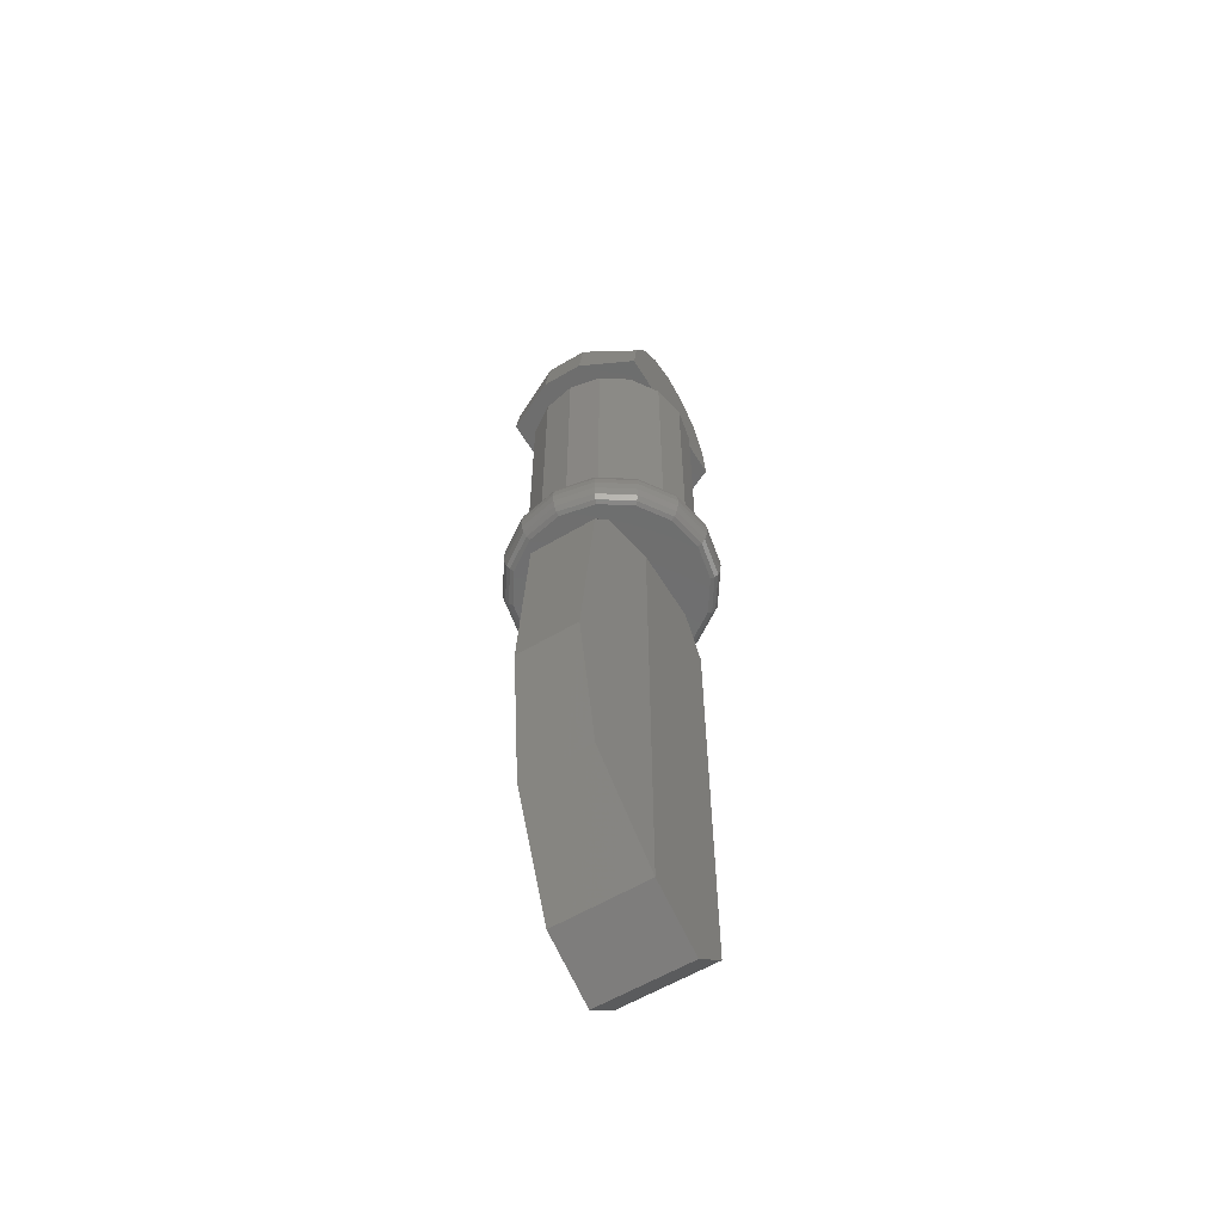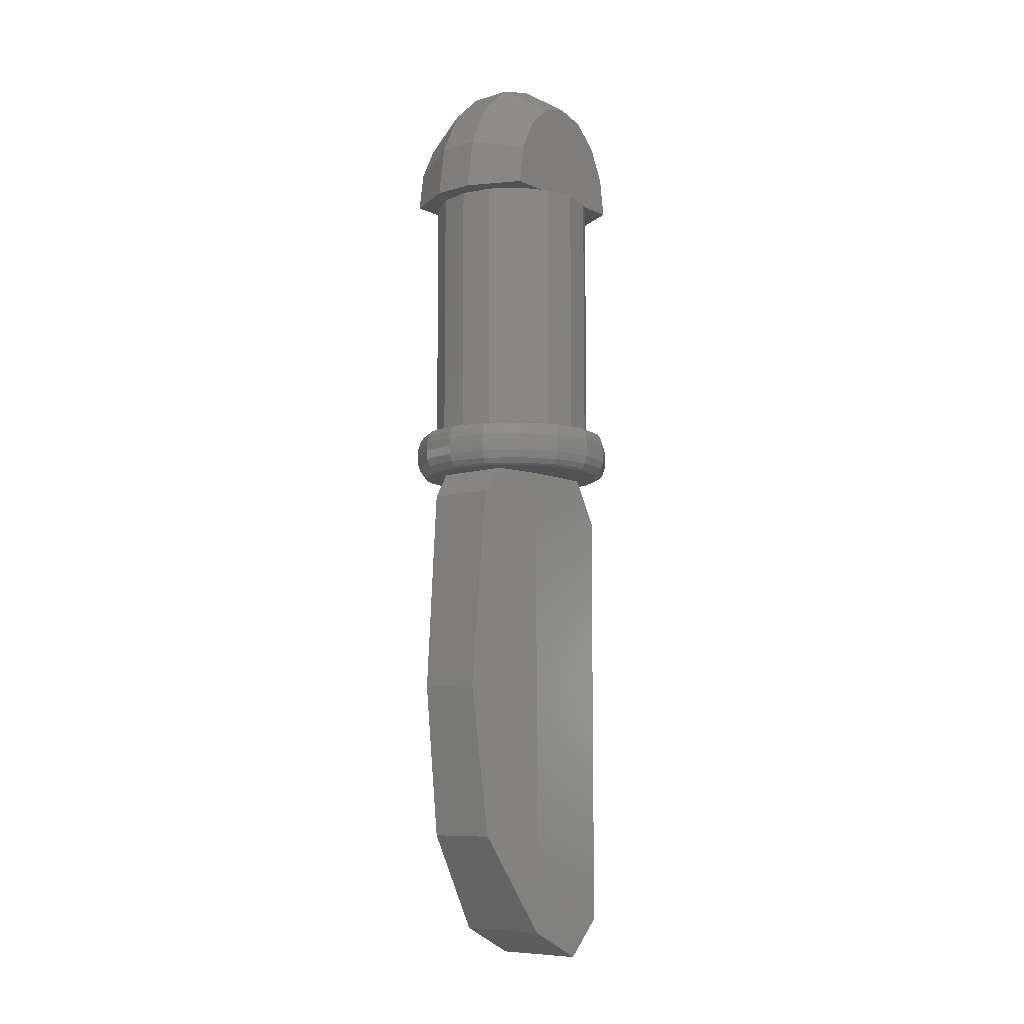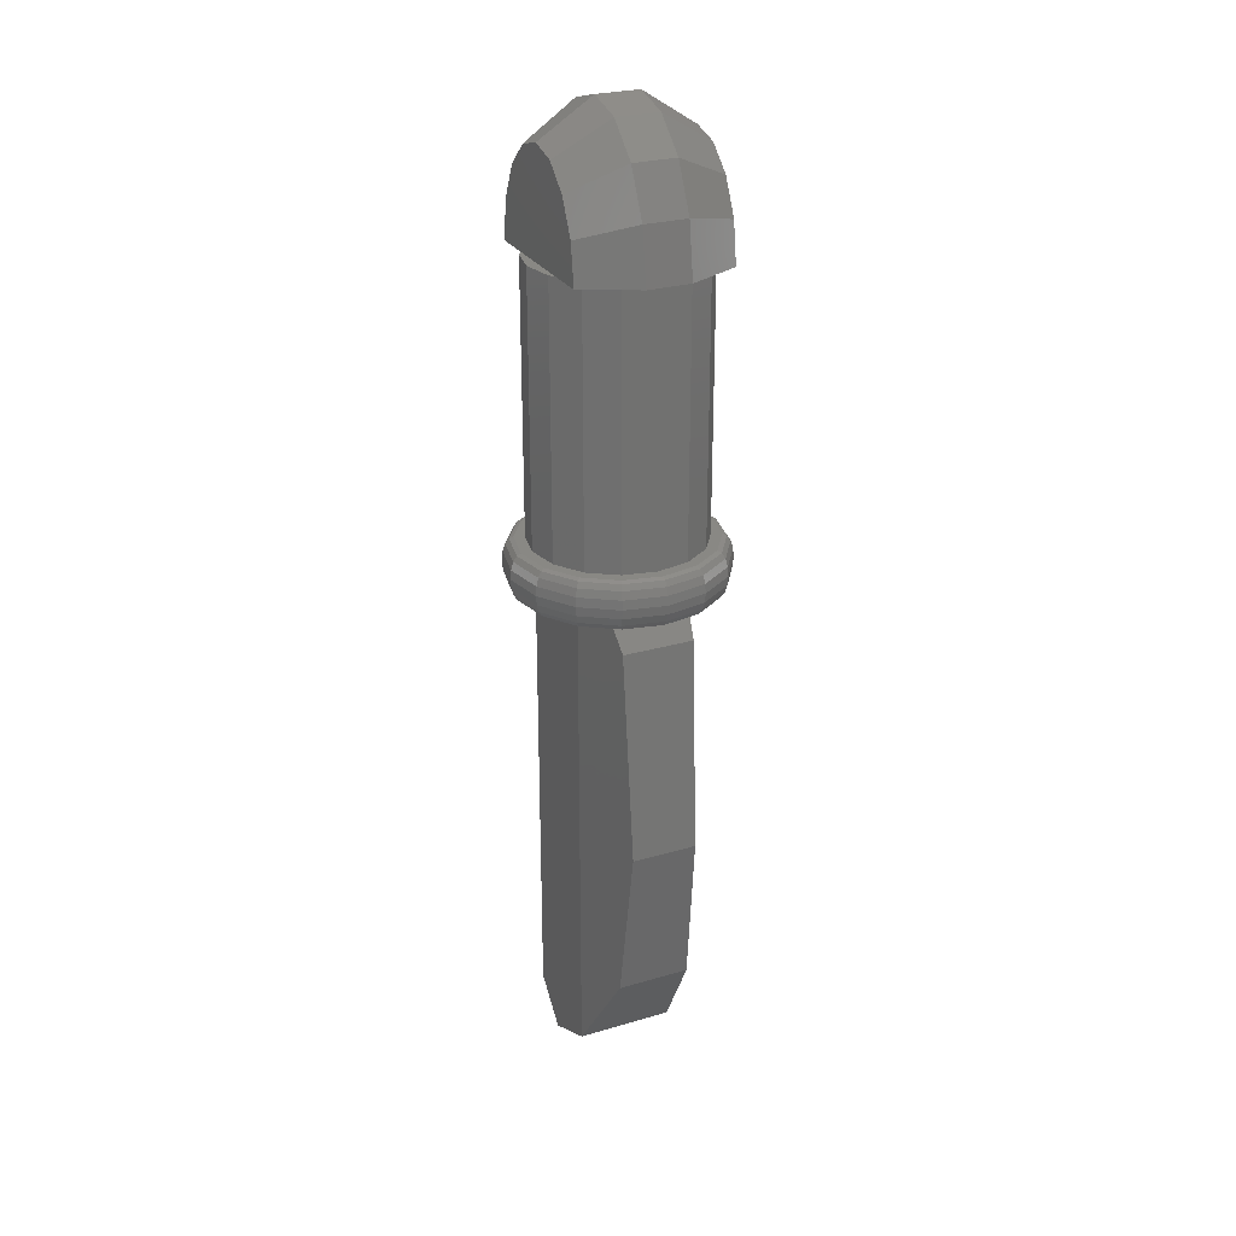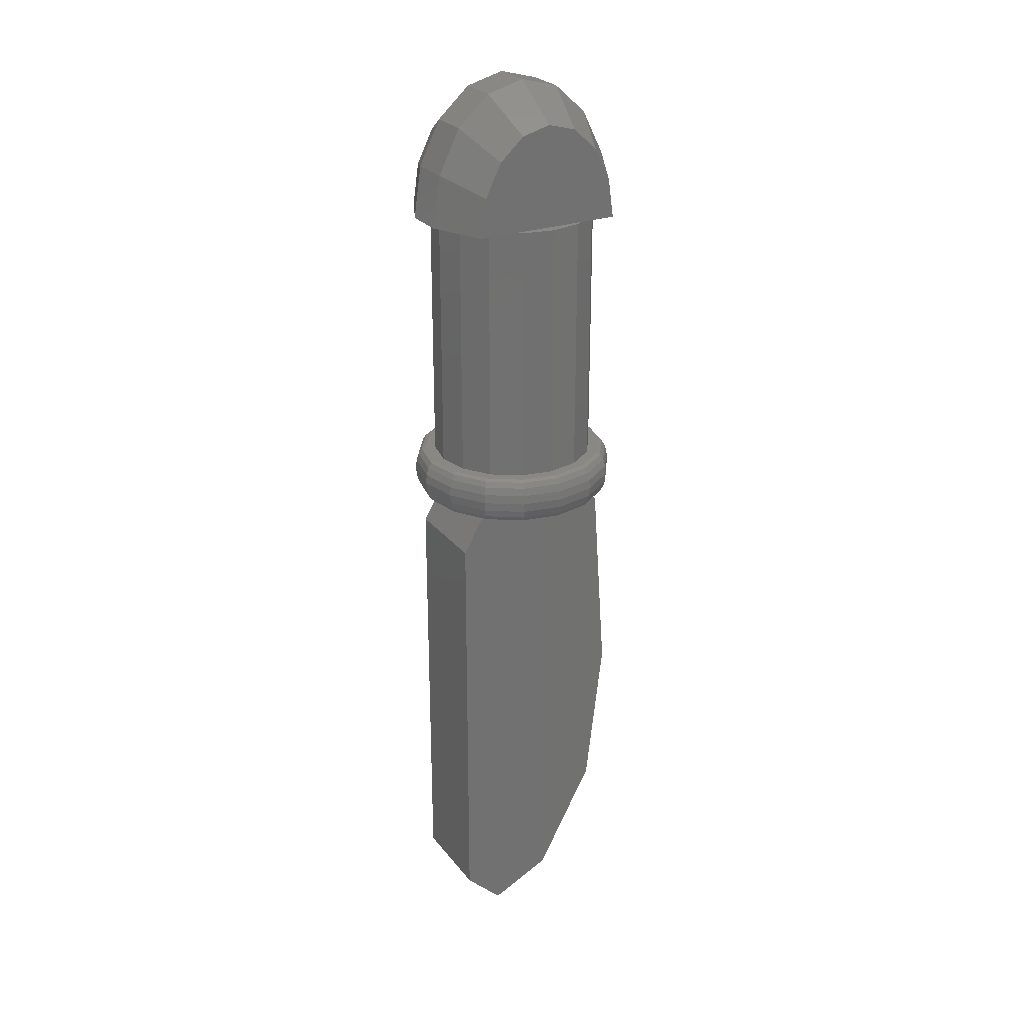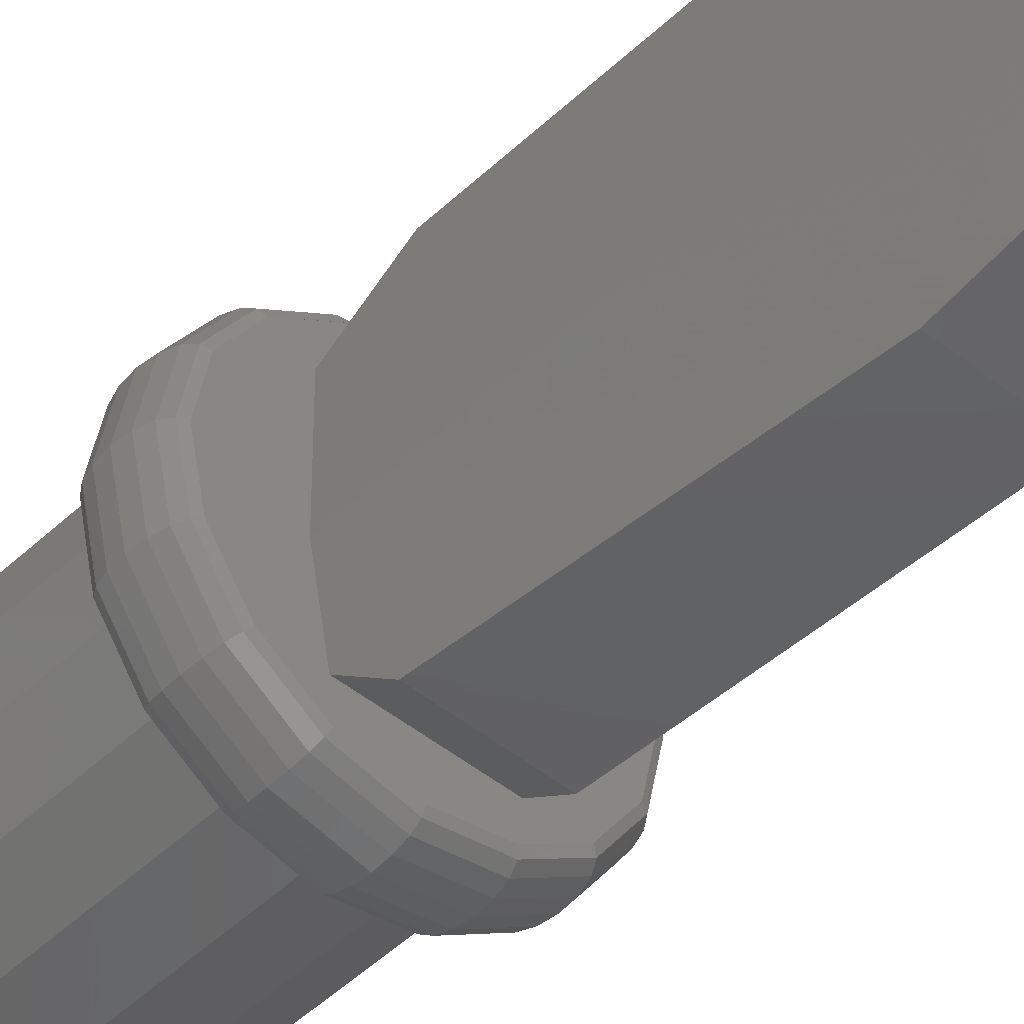
<metadata>
{"format":"stl","ext":"stl","renderer":"f3d","projection":"perspective","resolution":1024,"background":"white","views":[{"elev":-59.8,"azim":-148.8,"up":"+Y"},{"elev":-8.4,"azim":-140.4,"up":"+Y"},{"elev":26.8,"azim":155.5,"up":"+Y"},{"elev":26.3,"azim":60.7,"up":"+Y"},{"elev":-46.5,"azim":-42.6,"up":"+Z"}]}
</metadata>
<code>
# stl→obj: 249 verts, 442 faces
v -0.09 -0.35 -0.03
v -0.09 -1.284 -0.03
v -0.09 -1.34 0.08744
v -0.09 -0.35 0.11
v -0.09 -1.268 0.16
v -0.09 -0.4366 0.16
v -0.06056 -0.7943 -0.1969
v -0.0676 -1.091 -0.1571
v -0.07268 -0.35 -0.1281
v -0.06616 -0.4007 -0.1651
v 0.09 -0.35 -0.03
v 0.09 -0.35 0.11
v 0.09 -1.34 0.08744
v 0.09 -1.284 -0.03
v 0.09 -0.4366 0.16
v 0.09 -1.268 0.16
v 0.0676 -1.091 -0.1571
v 0.06056 -0.7943 -0.1969
v 0.06616 -0.4007 -0.1651
v 0.07268 -0.35 -0.1281
v 0.14 0.24 0.144
v 0.04 0.24 0.192
v 0.04 0.24 -0.192
v 0.14 0.24 -0.144
v -0.04 0.24 0.192
v -0.14 0.24 0.144
v -0.14 0.24 -0.144
v -0.04 0.24 -0.192
v -0.04 0.3395 -0.1774
v 0.04 0.3395 -0.1774
v -0.04 0.4238 -0.1358
v 0.04 0.4238 -0.1358
v -0.04 0.4802 -0.07347
v 0.04 0.4802 -0.07347
v -0.04 0.5 -0
v 0.04 0.5 -0
v -0.04 0.4802 0.07347
v 0.04 0.4802 0.07347
v -0.04 0.4238 0.1358
v 0.04 0.4238 0.1358
v -0.04 0.3395 0.1774
v 0.04 0.3395 0.1774
v 0.14 0.3146 -0.133
v 0.14 0.3779 -0.1018
v 0.14 0.4202 -0.05511
v 0.14 0.435 -0
v 0.14 0.4202 0.05511
v 0.14 0.3779 0.1018
v 0.14 0.3146 0.133
v -0.14 0.3146 0.133
v -0.14 0.3779 0.1018
v -0.14 0.4202 0.05511
v -0.14 0.435 -0
v -0.14 0.4202 -0.05511
v -0.14 0.3779 -0.1018
v -0.14 0.3146 -0.133
v 0 -0.26 0.16
v 0 0.24 0.16
v -0.06123 0.24 0.1478
v -0.06123 -0.26 0.1478
v -0.1131 0.24 0.1131
v -0.1131 -0.26 0.1131
v -0.1478 0.24 0.06123
v -0.1478 -0.26 0.06123
v -0.16 0.24 -0
v -0.16 -0.26 -0
v -0.1478 0.24 -0.06123
v -0.1478 -0.26 -0.06123
v -0.1131 0.24 -0.1131
v -0.1131 -0.26 -0.1131
v -0.06123 0.24 -0.1478
v -0.06123 -0.26 -0.1478
v 0 0.24 -0.16
v 0 -0.26 -0.16
v 0.06123 0.24 -0.1478
v 0.06123 -0.26 -0.1478
v 0.1131 0.24 -0.1131
v 0.1131 -0.26 -0.1131
v 0.1478 0.24 -0.06123
v 0.1478 -0.26 -0.06123
v 0.16 0.24 0
v 0.16 -0.26 0
v 0.1478 0.24 0.06123
v 0.1478 -0.26 0.06123
v 0.1131 0.24 0.1131
v 0.1131 -0.26 0.1131
v 0.06123 0.24 0.1478
v 0.06123 -0.26 0.1478
v -0 0.24 0.16
v -0 -0.26 0.16
v -0.16 0.24 0
v -0 -0.26 0.18
v 0.06888 -0.26 0.1663
v 0.1273 -0.26 0.1273
v 0.1663 -0.26 0.06888
v 0.18 -0.26 0
v 0.1663 -0.26 -0.06888
v 0.1273 -0.26 -0.1273
v 0.06888 -0.26 -0.1663
v 0 -0.26 -0.18
v -0.06888 -0.26 -0.1663
v -0.1273 -0.26 -0.1273
v -0.1663 -0.26 -0.06888
v -0.18 -0.26 -0
v -0.1663 -0.26 0.06888
v -0.1273 -0.26 0.1273
v -0.06888 -0.26 0.1663
v 0 -0.26 0.18
v -0.07683 -0.305 0.1855
v 0 -0.305 0.2008
v 0 -0.2878 0.1992
v -0.07623 -0.2878 0.184
v 0 -0.2732 0.1947
v -0.0745 -0.2732 0.1799
v 0 -0.2634 0.1879
v -0.07193 -0.2634 0.1736
v -0.142 -0.305 0.142
v -0.1408 -0.2878 0.1408
v -0.1377 -0.2732 0.1377
v -0.1329 -0.2634 0.1329
v -0.1855 -0.305 0.07683
v -0.184 -0.2878 0.07623
v -0.1799 -0.2732 0.0745
v -0.1736 -0.2634 0.07193
v -0.2008 -0.305 -0
v -0.1992 -0.2878 -0
v -0.1947 -0.2732 -0
v -0.1879 -0.2634 -0
v -0.1855 -0.305 -0.07683
v -0.184 -0.2878 -0.07623
v -0.1799 -0.2732 -0.0745
v -0.1736 -0.2634 -0.07193
v -0.142 -0.305 -0.142
v -0.1408 -0.2878 -0.1408
v -0.1377 -0.2732 -0.1377
v -0.1329 -0.2634 -0.1329
v -0.07683 -0.305 -0.1855
v -0.07623 -0.2878 -0.184
v -0.0745 -0.2732 -0.1799
v -0.07193 -0.2634 -0.1736
v 0 -0.305 -0.2008
v 0 -0.2878 -0.1992
v 0 -0.2732 -0.1947
v 0 -0.2634 -0.1879
v 0.07683 -0.305 -0.1855
v 0.07623 -0.2878 -0.184
v 0.0745 -0.2732 -0.1799
v 0.07193 -0.2634 -0.1736
v 0.142 -0.305 -0.142
v 0.1408 -0.2878 -0.1408
v 0.1377 -0.2732 -0.1377
v 0.1329 -0.2634 -0.1329
v 0.1855 -0.305 -0.07683
v 0.184 -0.2878 -0.07623
v 0.1799 -0.2732 -0.0745
v 0.1736 -0.2634 -0.07193
v 0.2008 -0.305 0
v 0.1992 -0.2878 0
v 0.1947 -0.2732 0
v 0.1879 -0.2634 0
v 0.1855 -0.305 0.07683
v 0.184 -0.2878 0.07623
v 0.1799 -0.2732 0.0745
v 0.1736 -0.2634 0.07193
v 0.142 -0.305 0.142
v 0.1408 -0.2878 0.1408
v 0.1377 -0.2732 0.1377
v 0.1329 -0.2634 0.1329
v 0.07683 -0.305 0.1855
v 0.07623 -0.2878 0.184
v 0.0745 -0.2732 0.1799
v 0.07193 -0.2634 0.1736
v -0 -0.305 0.2008
v -0 -0.2878 0.1992
v -0 -0.2732 0.1947
v -0 -0.2634 0.1879
v -0 -0.35 0.18
v 0.06888 -0.35 0.1663
v 0.07193 -0.3466 0.1736
v -0 -0.3466 0.1879
v 0.0745 -0.3368 0.1799
v -0 -0.3368 0.1947
v 0.07623 -0.3222 0.184
v -0 -0.3222 0.1992
v 0.1273 -0.35 0.1273
v 0.1329 -0.3466 0.1329
v 0.1377 -0.3368 0.1377
v 0.1408 -0.3222 0.1408
v 0.1663 -0.35 0.06888
v 0.1736 -0.3466 0.07193
v 0.1799 -0.3368 0.0745
v 0.184 -0.3222 0.07623
v 0.18 -0.35 0
v 0.1879 -0.3466 0
v 0.1947 -0.3368 0
v 0.1992 -0.3222 0
v 0.1663 -0.35 -0.06888
v 0.1736 -0.3466 -0.07193
v 0.1799 -0.3368 -0.0745
v 0.184 -0.3222 -0.07623
v 0.1273 -0.35 -0.1273
v 0.1329 -0.3466 -0.1329
v 0.1377 -0.3368 -0.1377
v 0.1408 -0.3222 -0.1408
v 0.06888 -0.35 -0.1663
v 0.07193 -0.3466 -0.1736
v 0.0745 -0.3368 -0.1799
v 0.07623 -0.3222 -0.184
v 0 -0.35 -0.18
v 0 -0.3466 -0.1879
v 0 -0.3368 -0.1947
v 0 -0.3222 -0.1992
v -0.06888 -0.35 -0.1663
v -0.07193 -0.3466 -0.1736
v -0.0745 -0.3368 -0.1799
v -0.07623 -0.3222 -0.184
v -0.1273 -0.35 -0.1273
v -0.1329 -0.3466 -0.1329
v -0.1377 -0.3368 -0.1377
v -0.1408 -0.3222 -0.1408
v -0.1663 -0.35 -0.06888
v -0.1736 -0.3466 -0.07193
v -0.1799 -0.3368 -0.0745
v -0.184 -0.3222 -0.07623
v -0.18 -0.35 -0
v -0.1879 -0.3466 -0
v -0.1947 -0.3368 -0
v -0.1992 -0.3222 -0
v -0.1663 -0.35 0.06888
v -0.1736 -0.3466 0.07193
v -0.1799 -0.3368 0.0745
v -0.184 -0.3222 0.07623
v -0.1273 -0.35 0.1273
v -0.1329 -0.3466 0.1329
v -0.1377 -0.3368 0.1377
v -0.1408 -0.3222 0.1408
v -0.06888 -0.35 0.1663
v -0.07193 -0.3466 0.1736
v -0.0745 -0.3368 0.1799
v -0.07623 -0.3222 0.184
v 0 -0.35 0.18
v 0 -0.3466 0.1879
v 0 -0.3368 0.1947
v 0 -0.3222 0.1992
v 0 -0.35 0
v -0.09 -0.3501 0.1102
v -0.09 -0.4365 0.1598
v 0.09 -0.4365 0.1598
v 0.09 -0.3501 0.1102
f 1 2 3
f 3 4 1
f 4 3 5
f 5 6 4
f 1 7 8
f 8 2 1
f 7 1 9
f 9 10 7
f 11 12 13
f 13 14 11
f 12 15 16
f 16 13 12
f 11 14 17
f 17 18 11
f 18 19 20
f 20 11 18
f 10 9 20
f 20 19 10
f 3 2 14
f 14 13 3
f 13 16 5
f 5 3 13
f 7 10 19
f 19 18 7
f 18 17 8
f 8 7 18
f 17 14 2
f 2 8 17
f 6 5 16
f 16 15 6
f 21 22 23
f 21 23 24
f 25 26 27
f 25 27 28
f 23 28 29
f 23 29 30
f 30 29 31
f 30 31 32
f 32 31 33
f 32 33 34
f 34 33 35
f 34 35 36
f 36 35 37
f 36 37 38
f 38 37 39
f 38 39 40
f 40 39 41
f 40 41 42
f 42 41 25
f 42 25 22
f 24 43 21
f 43 44 21
f 44 45 21
f 45 46 21
f 46 47 21
f 47 48 21
f 48 49 21
f 26 50 51
f 26 51 52
f 26 52 53
f 26 53 54
f 26 54 55
f 26 55 56
f 26 56 27
f 57 58 59
f 57 59 60
f 60 59 61
f 60 61 62
f 62 61 63
f 62 63 64
f 64 63 65
f 64 65 66
f 66 65 67
f 66 67 68
f 68 67 69
f 68 69 70
f 70 69 71
f 70 71 72
f 72 71 73
f 72 73 74
f 74 73 75
f 74 75 76
f 76 75 77
f 76 77 78
f 78 77 79
f 78 79 80
f 80 79 81
f 80 81 82
f 82 81 83
f 82 83 84
f 84 83 85
f 84 85 86
f 86 85 87
f 86 87 88
f 88 87 89
f 88 89 90
f 69 67 61
f 67 91 61
f 91 63 61
f 85 83 81
f 85 81 79
f 85 79 77
f 90 92 93
f 90 93 88
f 88 93 94
f 88 94 86
f 86 94 95
f 86 95 84
f 84 95 96
f 84 96 82
f 82 96 97
f 82 97 80
f 80 97 98
f 80 98 78
f 78 98 99
f 78 99 76
f 76 99 100
f 76 100 74
f 74 100 101
f 74 101 72
f 72 101 102
f 72 102 70
f 70 102 103
f 70 103 68
f 68 103 104
f 68 104 66
f 66 104 105
f 66 105 64
f 64 105 106
f 64 106 62
f 62 106 107
f 62 107 60
f 60 107 108
f 60 108 57
f 109 110 111
f 109 111 112
f 112 111 113
f 112 113 114
f 114 113 115
f 114 115 116
f 116 115 108
f 116 108 107
f 117 109 112
f 117 112 118
f 118 112 114
f 118 114 119
f 119 114 116
f 119 116 120
f 120 116 107
f 120 107 106
f 121 117 118
f 121 118 122
f 122 118 119
f 122 119 123
f 123 119 120
f 123 120 124
f 124 120 106
f 124 106 105
f 125 121 122
f 125 122 126
f 126 122 123
f 126 123 127
f 127 123 124
f 127 124 128
f 128 124 105
f 128 105 104
f 129 125 126
f 129 126 130
f 130 126 127
f 130 127 131
f 131 127 128
f 131 128 132
f 132 128 104
f 132 104 103
f 133 129 130
f 133 130 134
f 134 130 131
f 134 131 135
f 135 131 132
f 135 132 136
f 136 132 103
f 136 103 102
f 137 133 134
f 137 134 138
f 138 134 135
f 138 135 139
f 139 135 136
f 139 136 140
f 140 136 102
f 140 102 101
f 141 137 138
f 141 138 142
f 142 138 139
f 142 139 143
f 143 139 140
f 143 140 144
f 144 140 101
f 144 101 100
f 145 141 142
f 145 142 146
f 146 142 143
f 146 143 147
f 147 143 144
f 147 144 148
f 148 144 100
f 148 100 99
f 149 145 146
f 149 146 150
f 150 146 147
f 150 147 151
f 151 147 148
f 151 148 152
f 152 148 99
f 152 99 98
f 153 149 150
f 153 150 154
f 154 150 151
f 154 151 155
f 155 151 152
f 155 152 156
f 156 152 98
f 156 98 97
f 157 153 154
f 157 154 158
f 158 154 155
f 158 155 159
f 159 155 156
f 159 156 160
f 160 156 97
f 160 97 96
f 161 157 158
f 161 158 162
f 162 158 159
f 162 159 163
f 163 159 160
f 163 160 164
f 164 160 96
f 164 96 95
f 165 161 162
f 165 162 166
f 166 162 163
f 166 163 167
f 167 163 164
f 167 164 168
f 168 164 95
f 168 95 94
f 169 165 166
f 169 166 170
f 170 166 167
f 170 167 171
f 171 167 168
f 171 168 172
f 172 168 94
f 172 94 93
f 173 169 170
f 173 170 174
f 174 170 171
f 174 171 175
f 175 171 172
f 175 172 176
f 176 172 93
f 176 93 92
f 177 178 179
f 177 179 180
f 180 179 181
f 180 181 182
f 182 181 183
f 182 183 184
f 184 183 169
f 184 169 173
f 178 185 186
f 178 186 179
f 179 186 187
f 179 187 181
f 181 187 188
f 181 188 183
f 183 188 165
f 183 165 169
f 185 189 190
f 185 190 186
f 186 190 191
f 186 191 187
f 187 191 192
f 187 192 188
f 188 192 161
f 188 161 165
f 189 193 194
f 189 194 190
f 190 194 195
f 190 195 191
f 191 195 196
f 191 196 192
f 192 196 157
f 192 157 161
f 193 197 198
f 193 198 194
f 194 198 199
f 194 199 195
f 195 199 200
f 195 200 196
f 196 200 153
f 196 153 157
f 197 201 202
f 197 202 198
f 198 202 203
f 198 203 199
f 199 203 204
f 199 204 200
f 200 204 149
f 200 149 153
f 201 205 206
f 201 206 202
f 202 206 207
f 202 207 203
f 203 207 208
f 203 208 204
f 204 208 145
f 204 145 149
f 205 209 210
f 205 210 206
f 206 210 211
f 206 211 207
f 207 211 212
f 207 212 208
f 208 212 141
f 208 141 145
f 209 213 214
f 209 214 210
f 210 214 215
f 210 215 211
f 211 215 216
f 211 216 212
f 212 216 137
f 212 137 141
f 213 217 218
f 213 218 214
f 214 218 219
f 214 219 215
f 215 219 220
f 215 220 216
f 216 220 133
f 216 133 137
f 217 221 222
f 217 222 218
f 218 222 223
f 218 223 219
f 219 223 224
f 219 224 220
f 220 224 129
f 220 129 133
f 221 225 226
f 221 226 222
f 222 226 227
f 222 227 223
f 223 227 228
f 223 228 224
f 224 228 125
f 224 125 129
f 225 229 230
f 225 230 226
f 226 230 231
f 226 231 227
f 227 231 232
f 227 232 228
f 228 232 121
f 228 121 125
f 229 233 234
f 229 234 230
f 230 234 235
f 230 235 231
f 231 235 236
f 231 236 232
f 232 236 117
f 232 117 121
f 233 237 238
f 233 238 234
f 234 238 239
f 234 239 235
f 235 239 240
f 235 240 236
f 236 240 109
f 236 109 117
f 237 241 242
f 237 242 238
f 238 242 243
f 238 243 239
f 239 243 244
f 239 244 240
f 240 244 110
f 240 110 109
f 245 241 237
f 245 237 233
f 245 233 229
f 245 229 225
f 245 225 221
f 245 221 217
f 245 217 213
f 245 213 209
f 245 209 205
f 245 205 201
f 245 201 197
f 245 197 193
f 245 193 189
f 245 189 185
f 245 185 178
f 245 178 177
f 28 27 56
f 28 56 29
f 29 56 55
f 29 55 31
f 31 55 54
f 31 54 33
f 33 54 53
f 33 53 35
f 35 53 52
f 35 52 37
f 37 52 51
f 37 51 39
f 39 51 50
f 39 50 41
f 41 50 26
f 41 26 25
f 22 21 49
f 22 49 42
f 42 49 48
f 42 48 40
f 40 48 47
f 40 47 38
f 38 47 46
f 38 46 36
f 36 46 45
f 36 45 34
f 34 45 44
f 34 44 32
f 32 44 43
f 32 43 30
f 30 43 24
f 30 24 23
f 23 22 25
f 23 25 28
f 246 247 248
f 246 248 249

</code>
